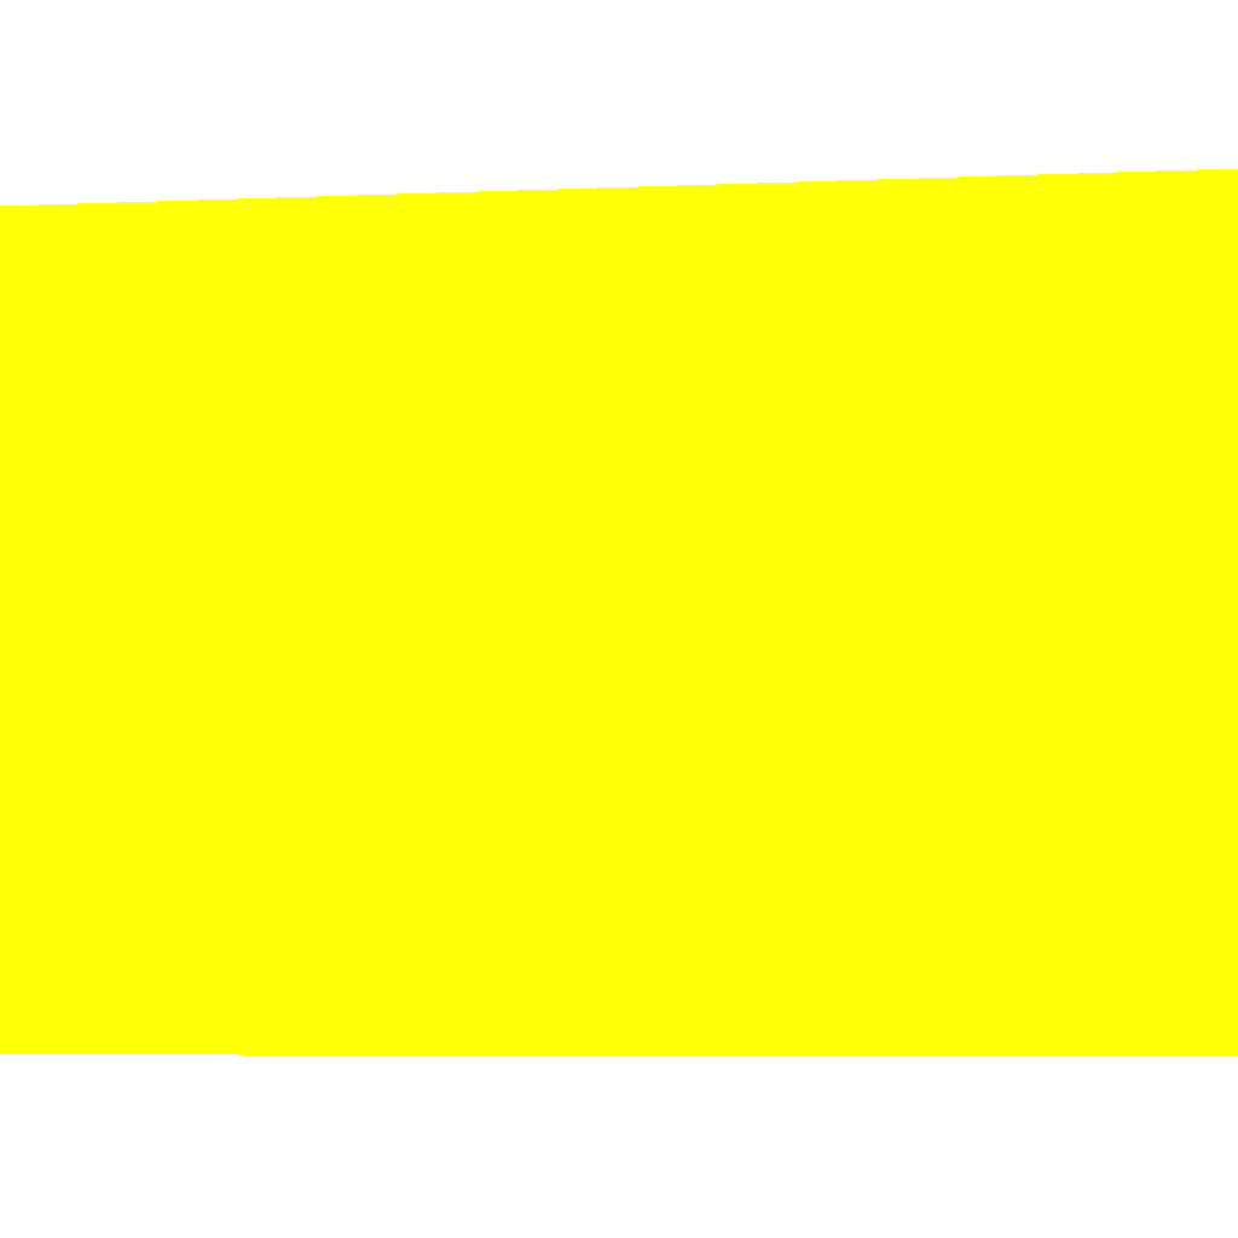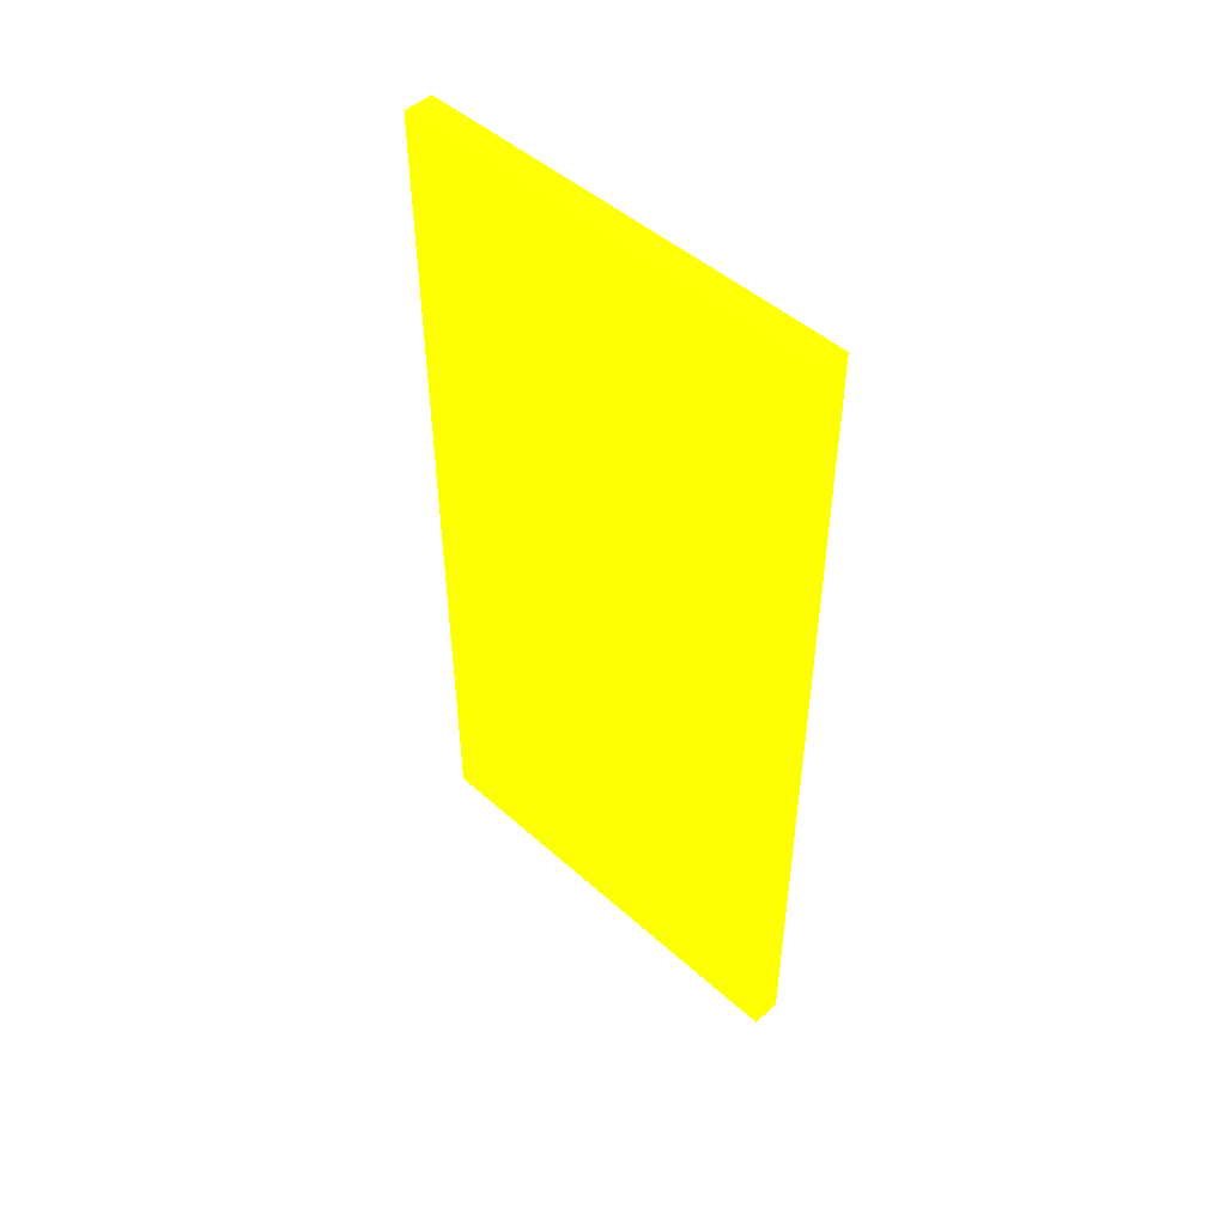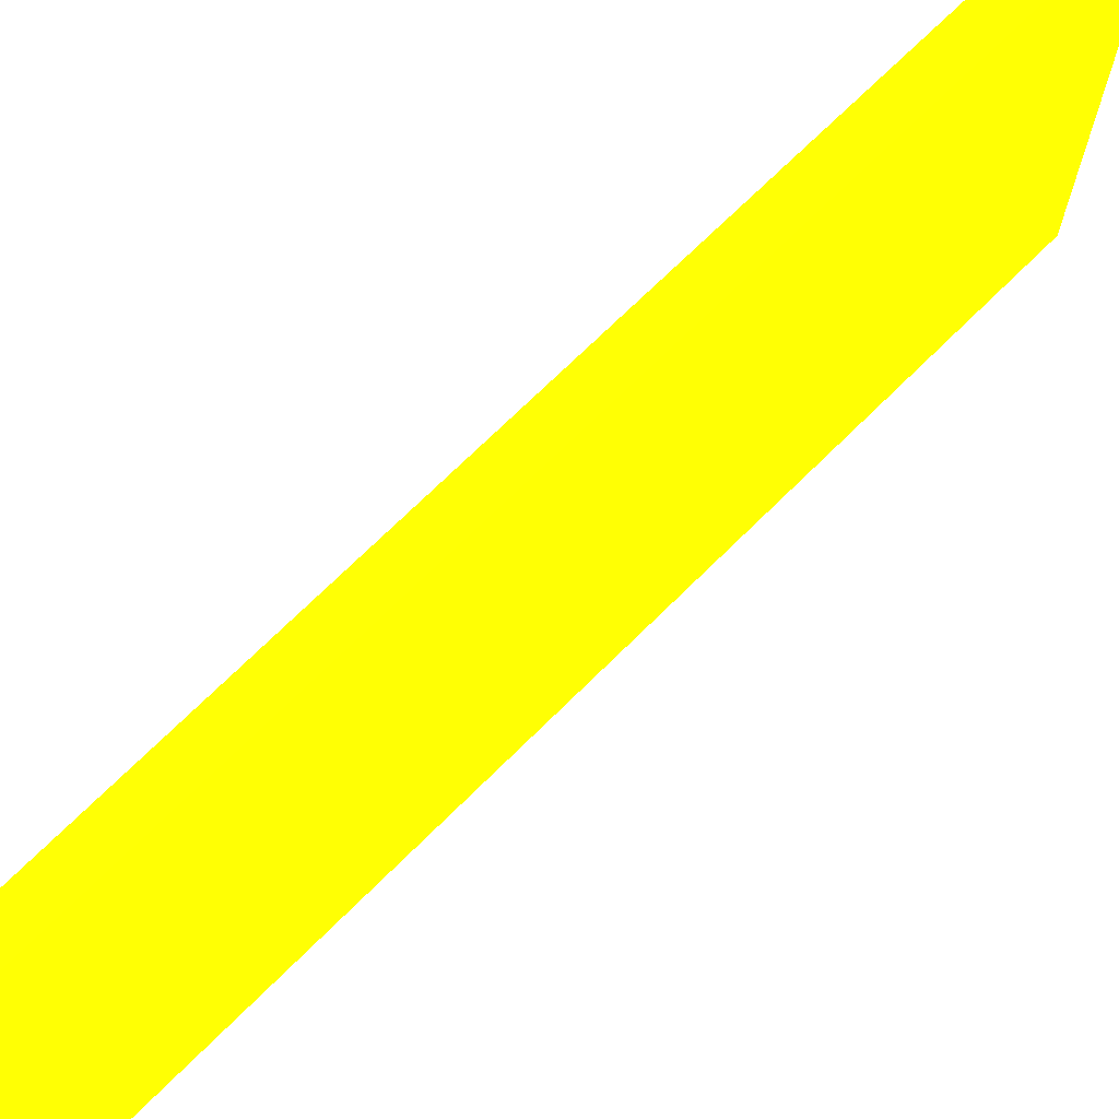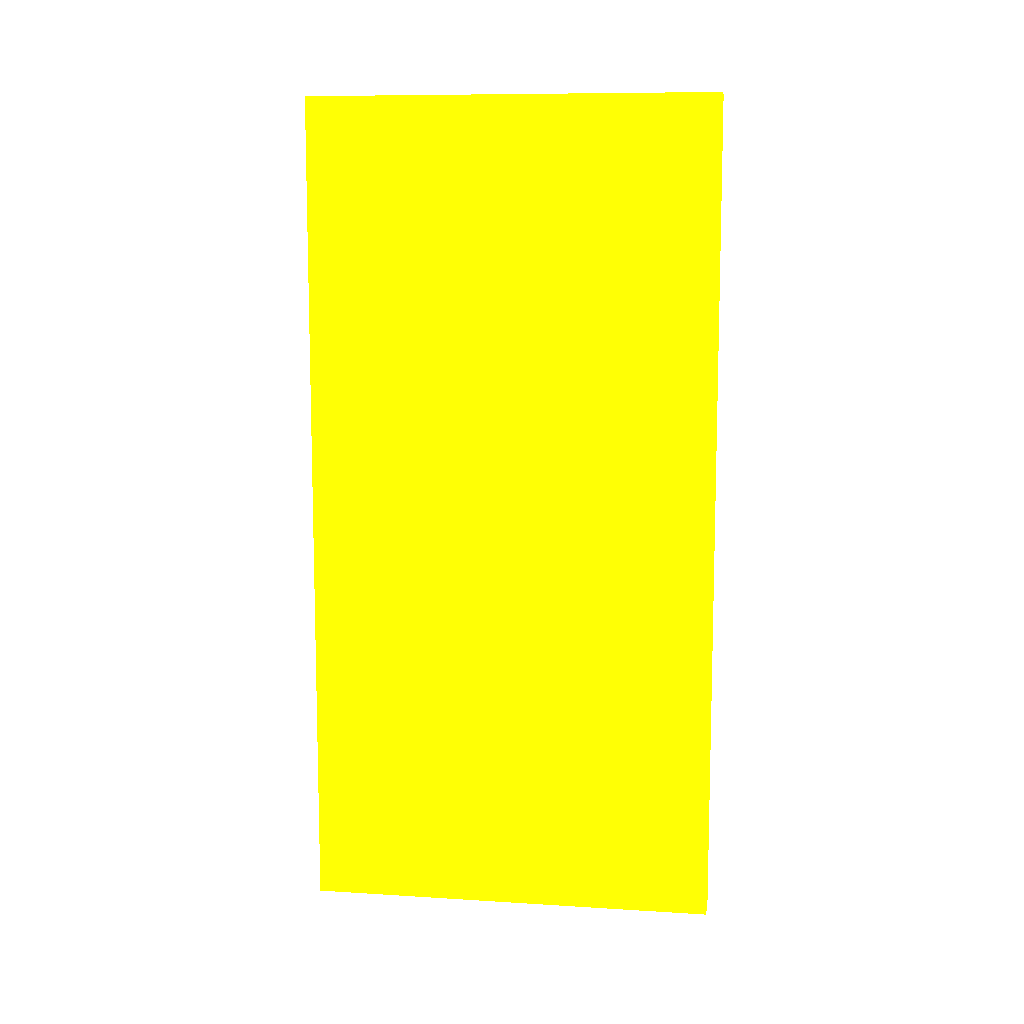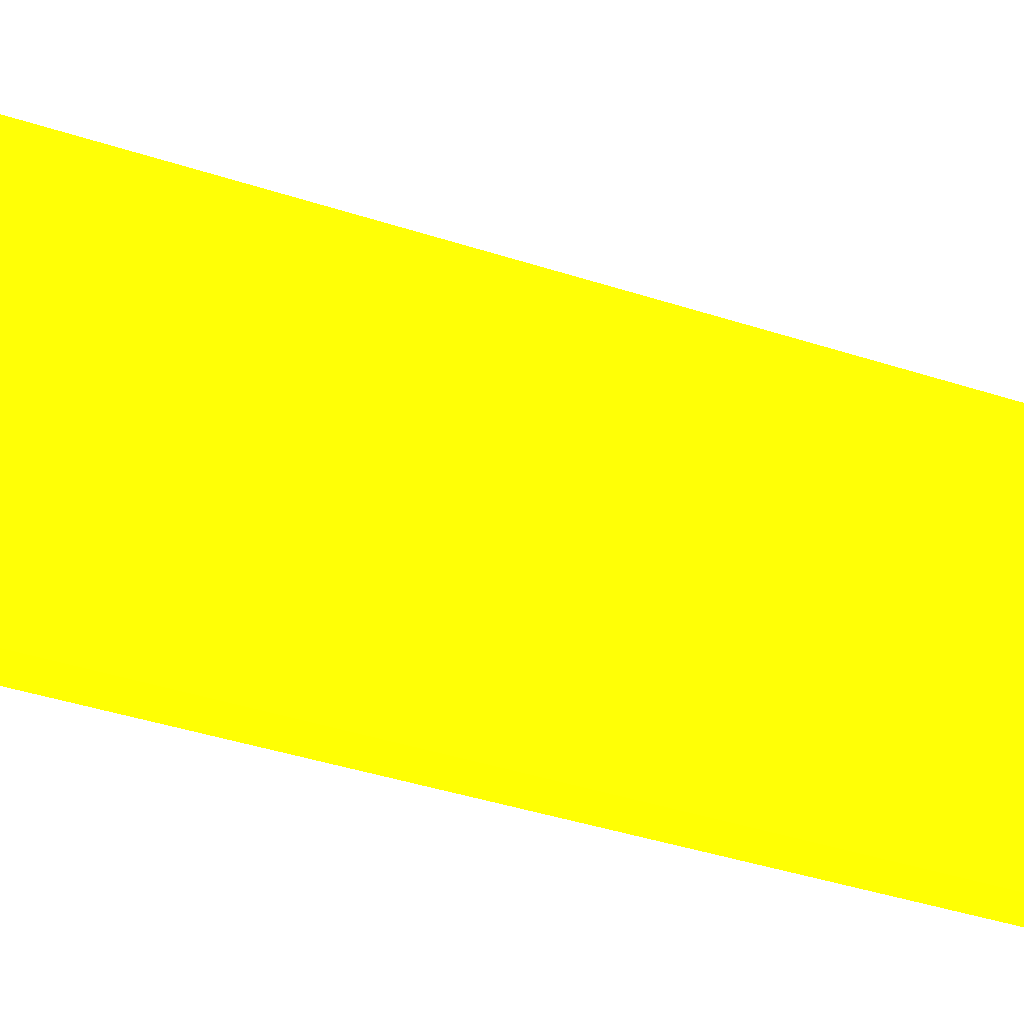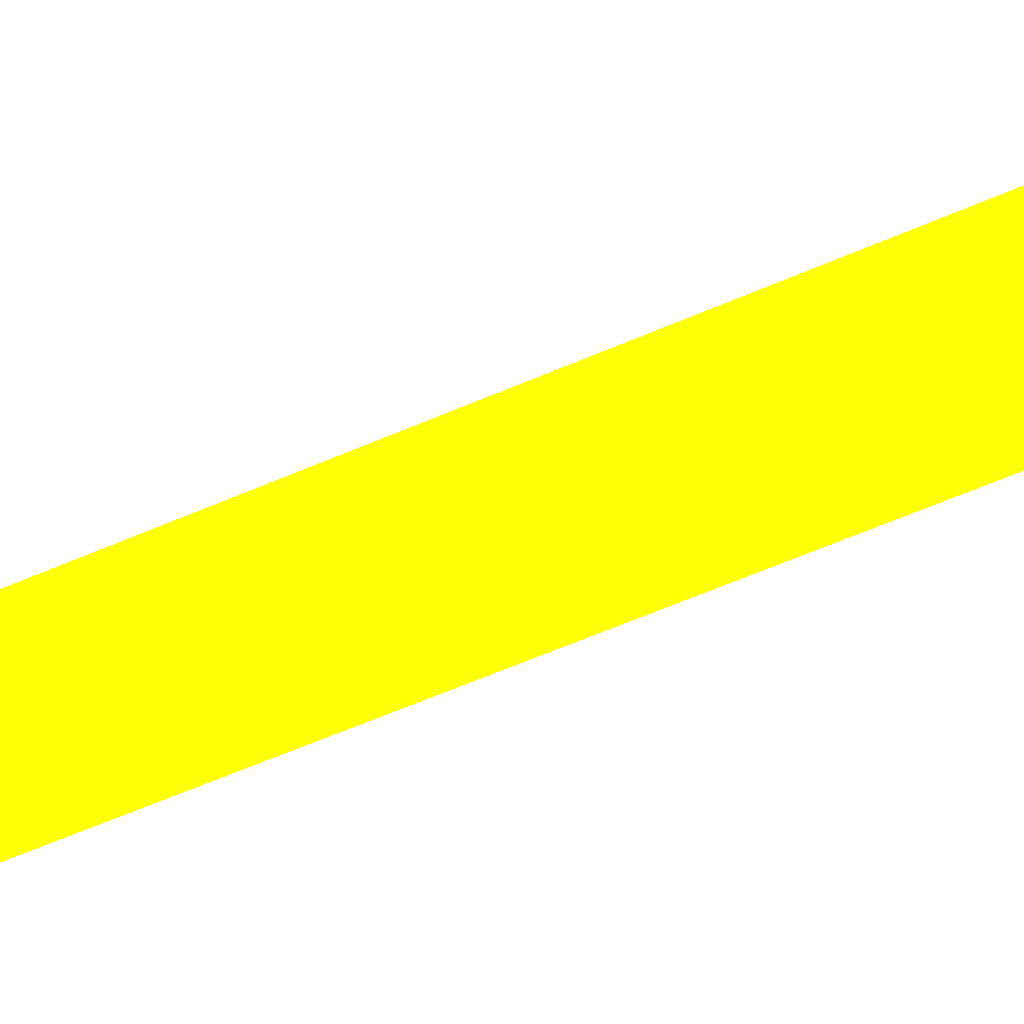
<metadata>
{"format":"obj","ext":"obj","renderer":"f3d","projection":"perspective","resolution":1024,"background":"white","views":[{"elev":-6.3,"azim":-82.3,"up":"+Z"},{"elev":48.7,"azim":-45.3,"up":"+Y"},{"elev":70.4,"azim":-134.9,"up":"+Z"},{"elev":9.8,"azim":-80.9,"up":"+Y"},{"elev":-44.8,"azim":69.7,"up":"+Z"},{"elev":-71.6,"azim":112.3,"up":"+Z"}]}
</metadata>
<code>
v 1.825 4.543 -2.195 0.8863 0.9882 0.01176
v 1.825 4.543 -2.345 0.8863 0.9882 0.01176
v 1.815 4.543 -2.195 0.8863 0.9882 0.01176
v 1.825 4.24 -2.195 0.8863 0.9882 0.01176
v 1.815 4.543 -2.345 0.8863 0.9882 0.01176
v 1.825 4.24 -2.345 0.8863 0.9882 0.01176
v 1.815 4.24 -2.195 0.8863 0.9882 0.01176
v 1.815 4.24 -2.345 0.8863 0.9882 0.01176
f 1 2 5
f 1 5 3
f 1 3 7
f 1 7 4
f 1 4 6
f 1 6 2
f 2 6 8
f 2 8 5
f 3 5 8
f 3 8 7
f 4 7 8
f 4 8 6

</code>
